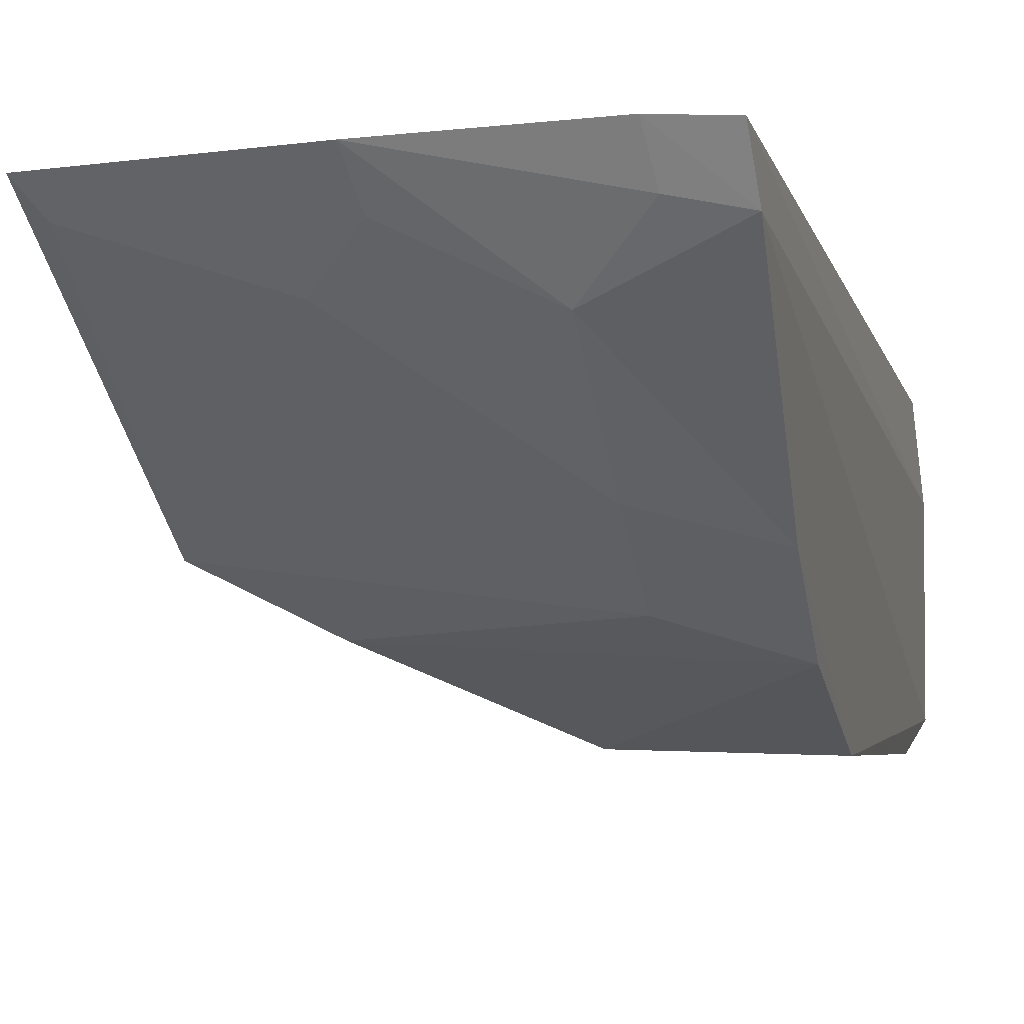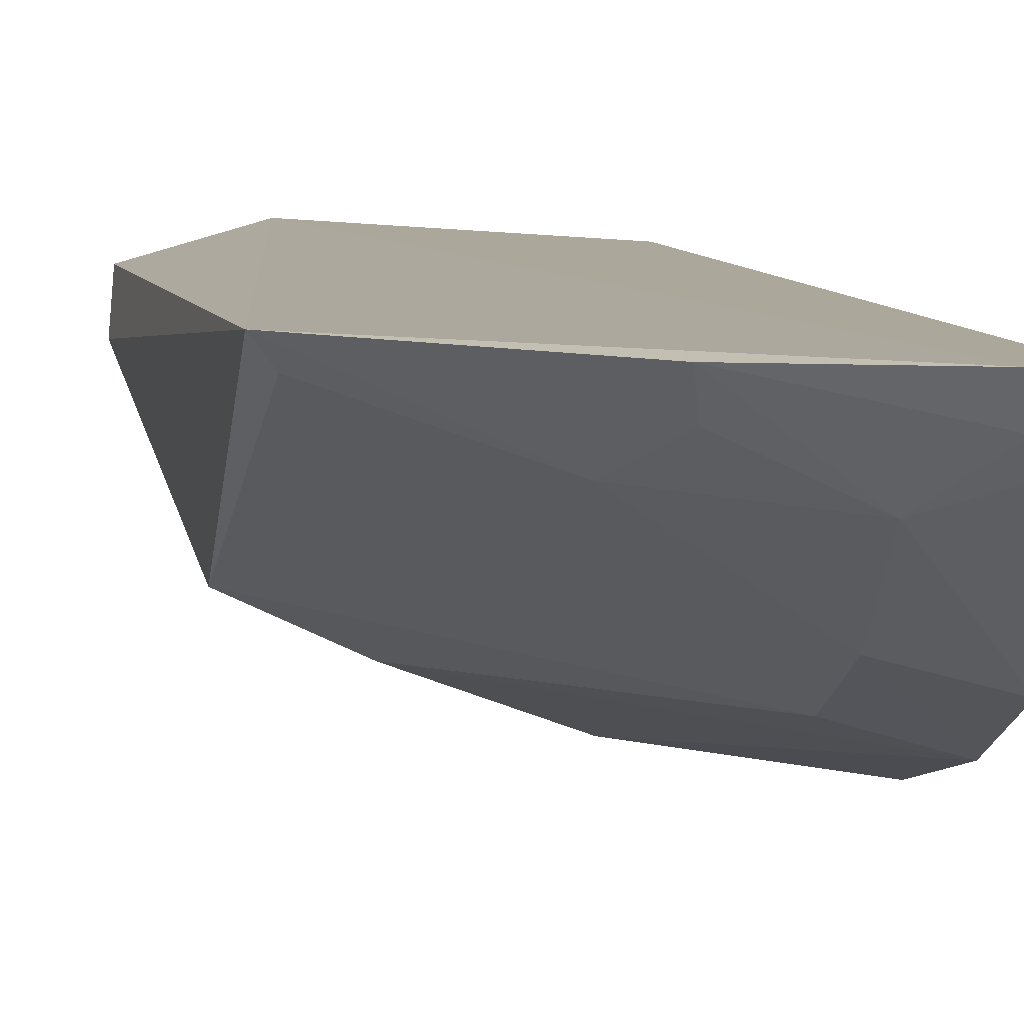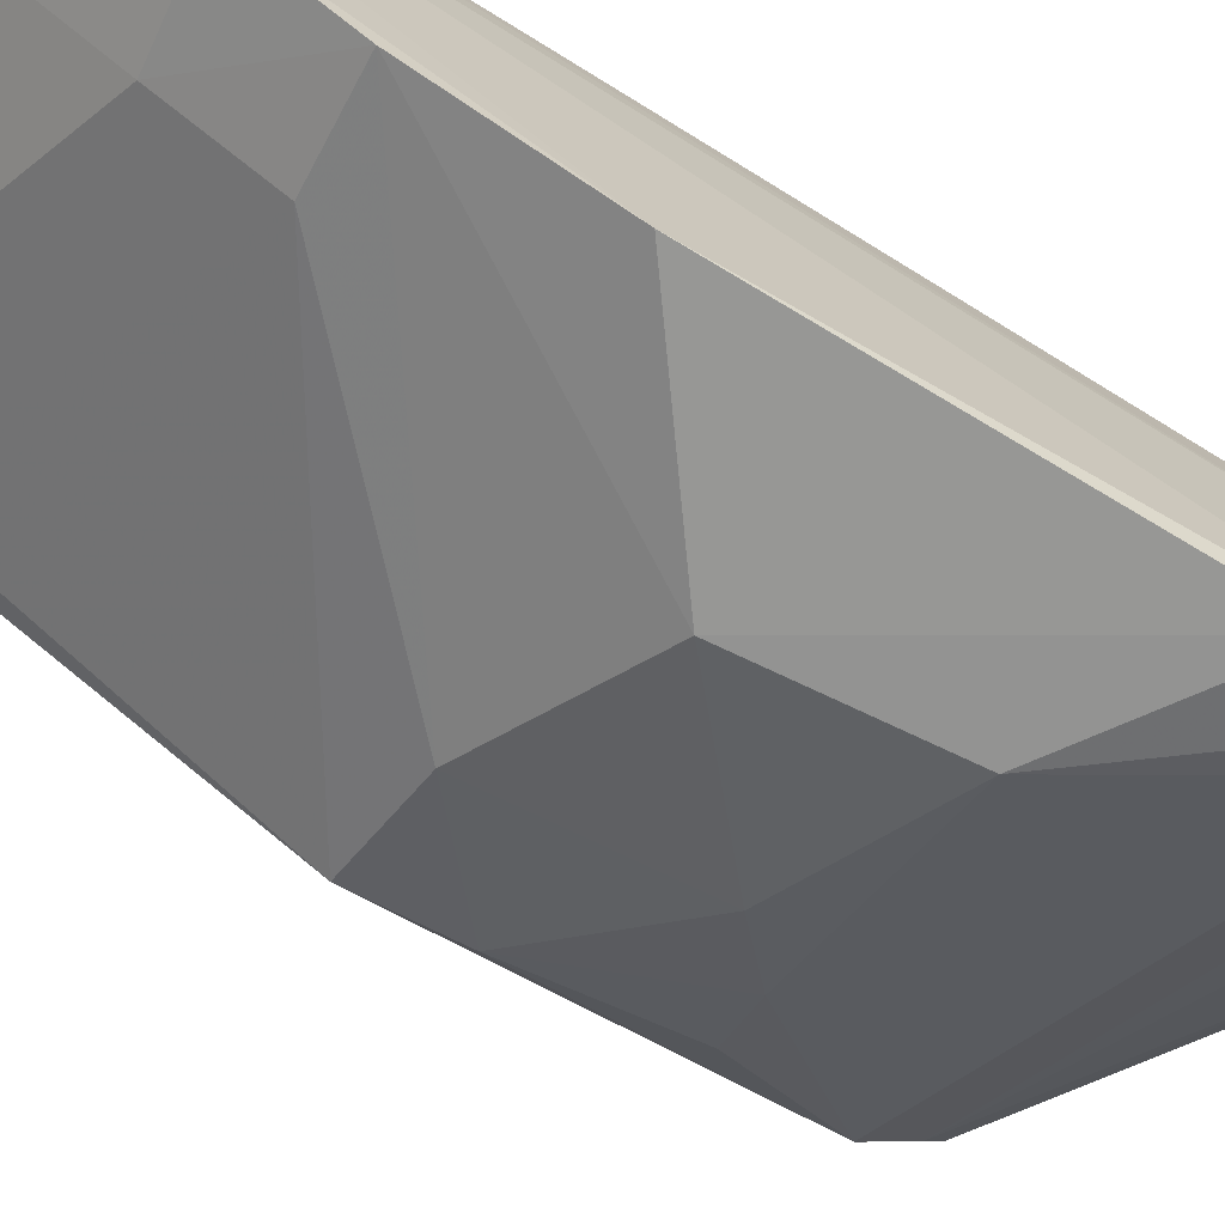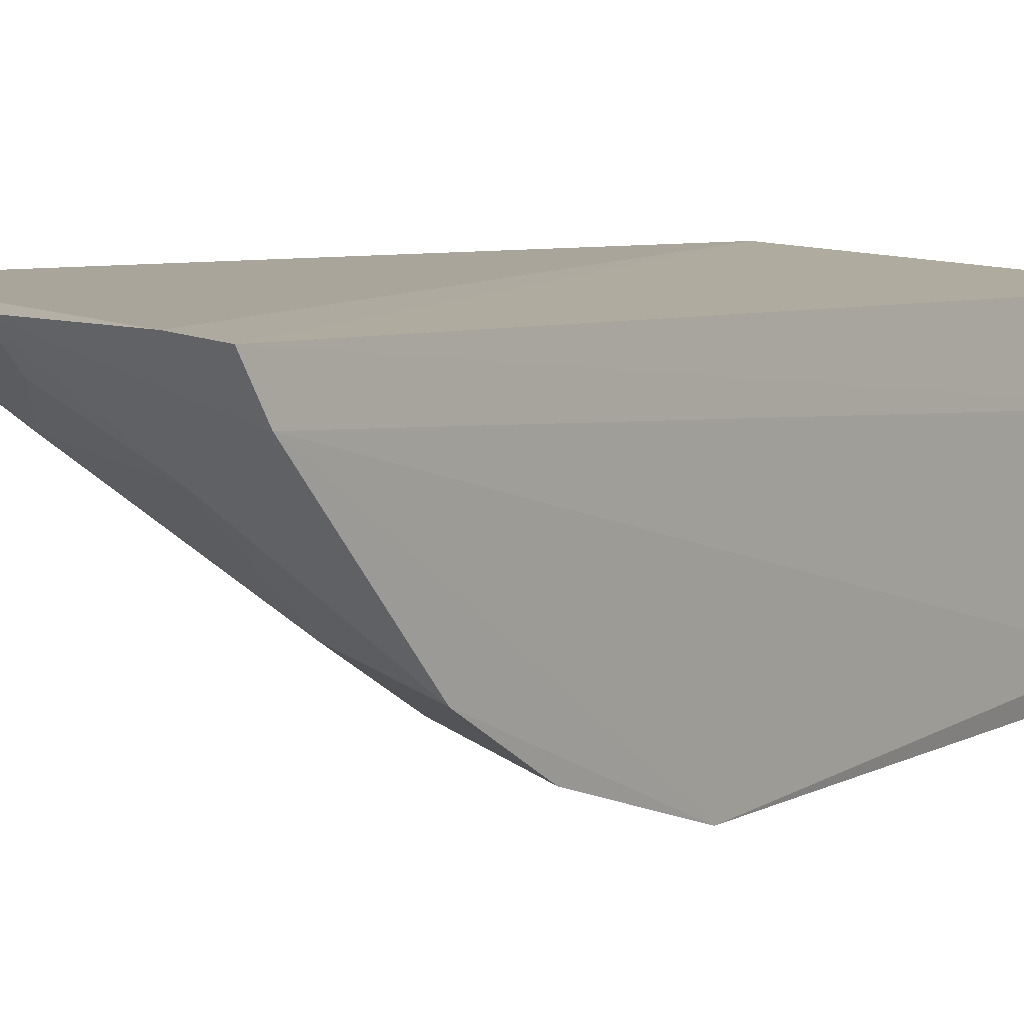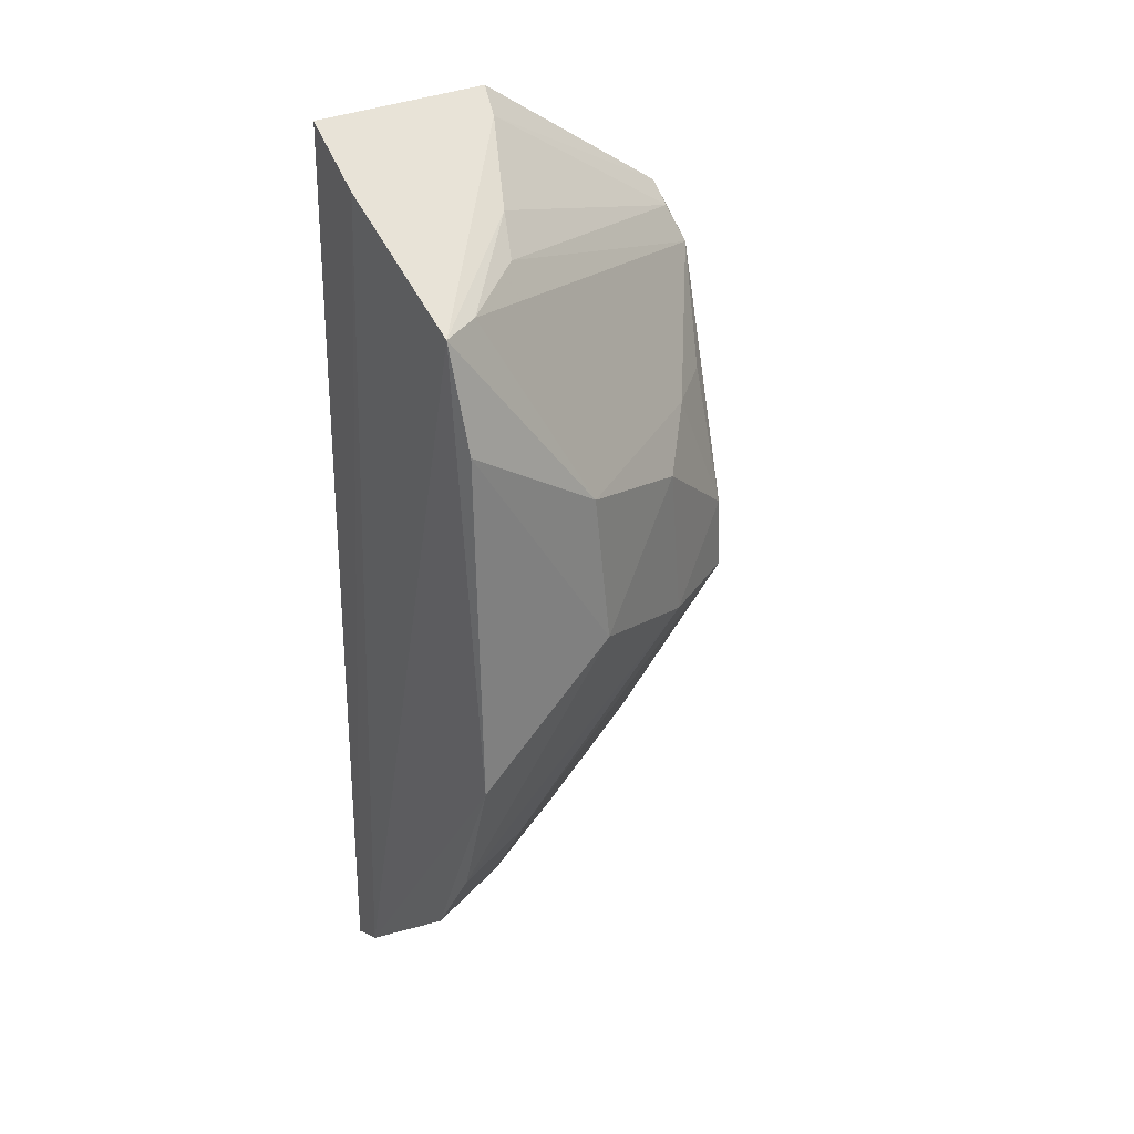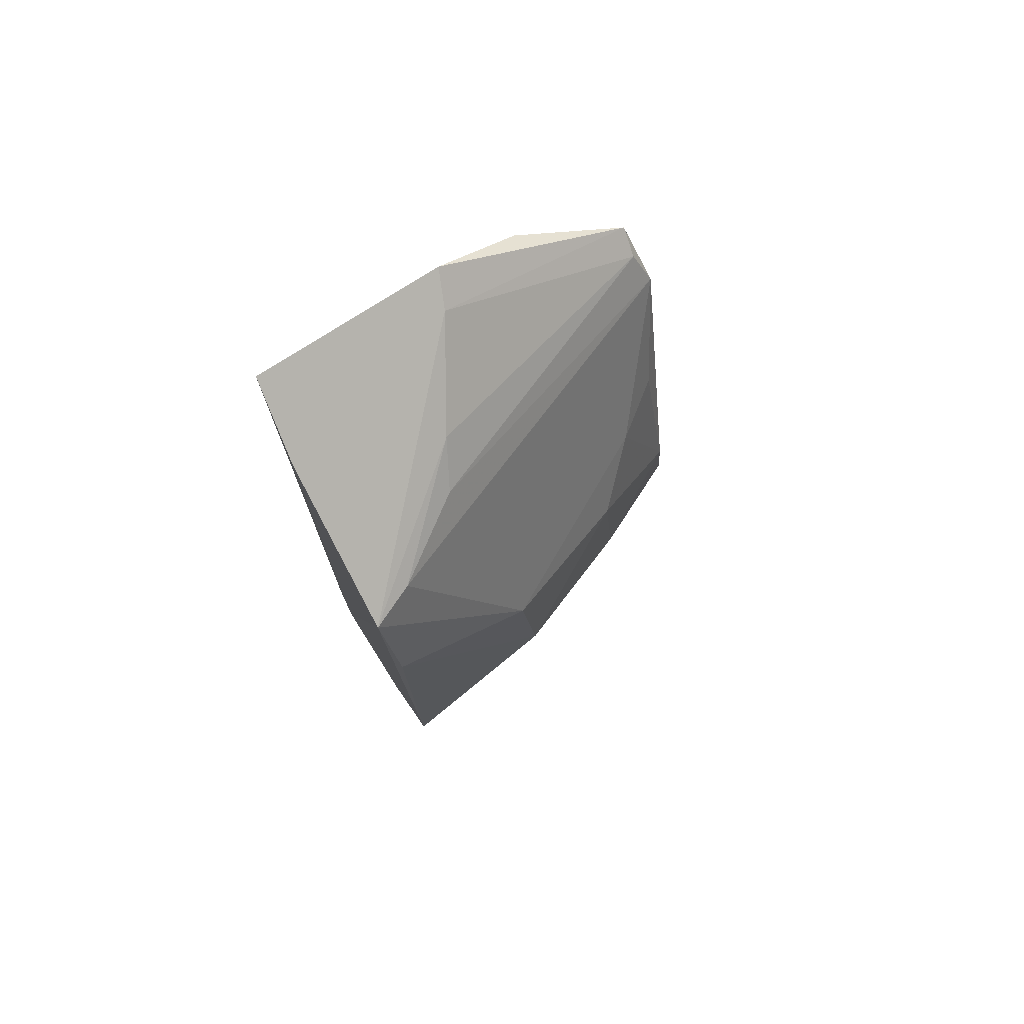
<metadata>
{"format":"obj","ext":"obj","renderer":"f3d","projection":"perspective","resolution":1024,"background":"white","views":[{"elev":-5.1,"azim":-169.2,"up":"+Y"},{"elev":8.7,"azim":169.2,"up":"+Y"},{"elev":-70.1,"azim":-121.5,"up":"+Y"},{"elev":6.3,"azim":-144.5,"up":"+Y"},{"elev":33.0,"azim":-37.0,"up":"+Z"},{"elev":75.8,"azim":-31.0,"up":"+Z"}]}
</metadata>
<code>
v 0.1815 -0.4496 0.05434
v 0.2591 -0.3672 -0.09743
v 0.2613 -0.3745 0.1036
v 0.1435 -0.3754 0.1496
v 0.142 -0.3713 -0.1411
v 0.2277 -0.3675 0.1246
v 0.2556 -0.419 -0.01066
v 0.1398 -0.4533 -0.02698
v 0.1387 -0.4431 0.1136
v 0.1567 -0.3701 -0.1389
v 0.2639 -0.3875 0.08712
v 0.1857 -0.4512 0.007658
v 0.1668 -0.4182 -0.09314
v 0.1968 -0.3824 0.1411
v 0.14 -0.4505 0.08237
v 0.1404 -0.398 0.1378
v 0.1408 -0.3831 -0.1349
v 0.2229 -0.4332 0.03959
v 0.1515 -0.4372 0.1138
v 0.2537 -0.374 -0.09261
v 0.1665 -0.4329 -0.06729
v 0.2009 -0.3723 0.1461
v 0.1406 -0.4252 -0.09615
v 0.1985 -0.3795 -0.1203
v 0.2381 -0.4185 0.05325
v 0.2272 -0.433 -0.009068
v 0.1809 -0.4092 0.1262
v 0.1406 -0.4406 -0.06927
v 0.2011 -0.3698 -0.1271
v 0.1692 -0.3935 -0.1196
v 0.2105 -0.3889 -0.1055
v 0.2536 -0.4198 0.01337
v 0.2604 -0.382 0.09806
v 0.1547 -0.3801 -0.1336
v 0.2538 -0.4067 0.05501
v 0.1747 -0.421 0.1175
f 6 3 2
f 6 5 4
f 10 6 2
f 10 5 6
f 11 7 2
f 11 2 3
f 15 9 8
f 15 1 9
f 15 12 1
f 15 8 12
f 16 9 4
f 16 4 5
f 17 8 9
f 17 5 10
f 17 16 5
f 17 9 16
f 18 1 12
f 19 9 1
f 19 1 11
f 20 2 7
f 21 20 7
f 22 14 3
f 22 3 6
f 22 6 4
f 22 4 9
f 22 9 14
f 23 8 17
f 25 11 1
f 25 1 18
f 26 18 12
f 26 21 7
f 27 14 9
f 27 9 19
f 28 12 8
f 28 8 23
f 28 23 13
f 28 13 21
f 28 26 12
f 28 21 26
f 29 10 2
f 29 2 24
f 30 23 17
f 30 29 24
f 30 13 23
f 31 30 24
f 31 13 30
f 31 21 13
f 31 20 21
f 31 24 2
f 31 2 20
f 32 25 18
f 32 7 11
f 32 26 7
f 32 18 26
f 33 3 14
f 33 14 27
f 33 11 3
f 34 17 10
f 34 10 29
f 34 30 17
f 34 29 30
f 35 32 11
f 35 11 25
f 35 25 32
f 36 33 27
f 36 27 19
f 36 19 11
f 36 11 33

</code>
